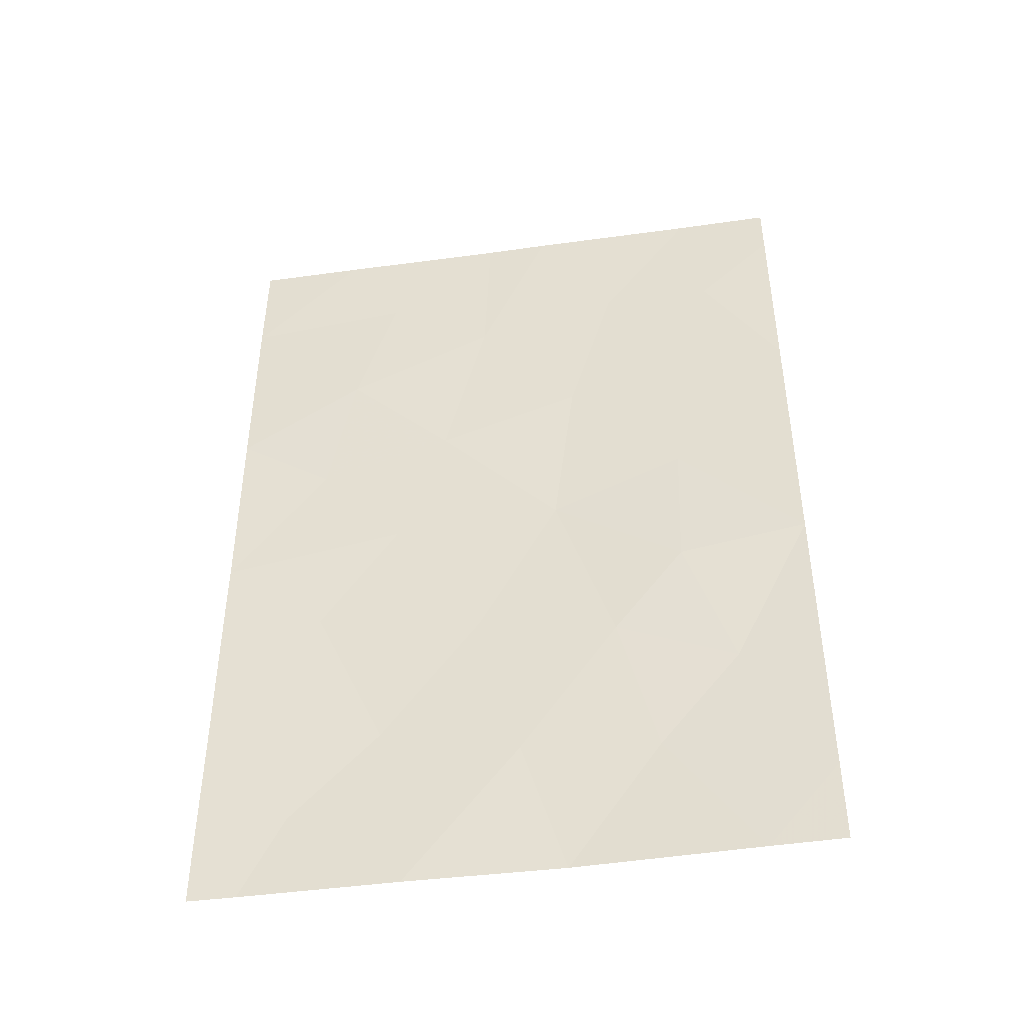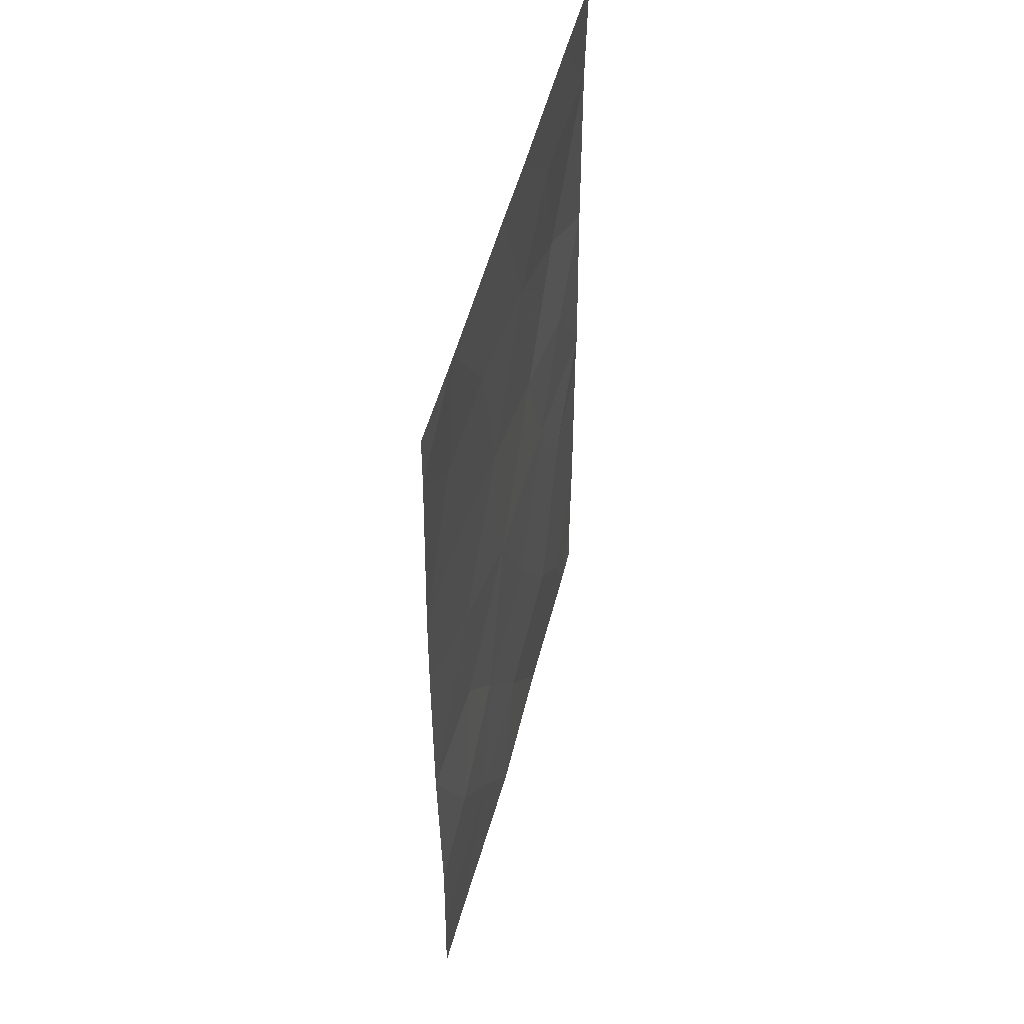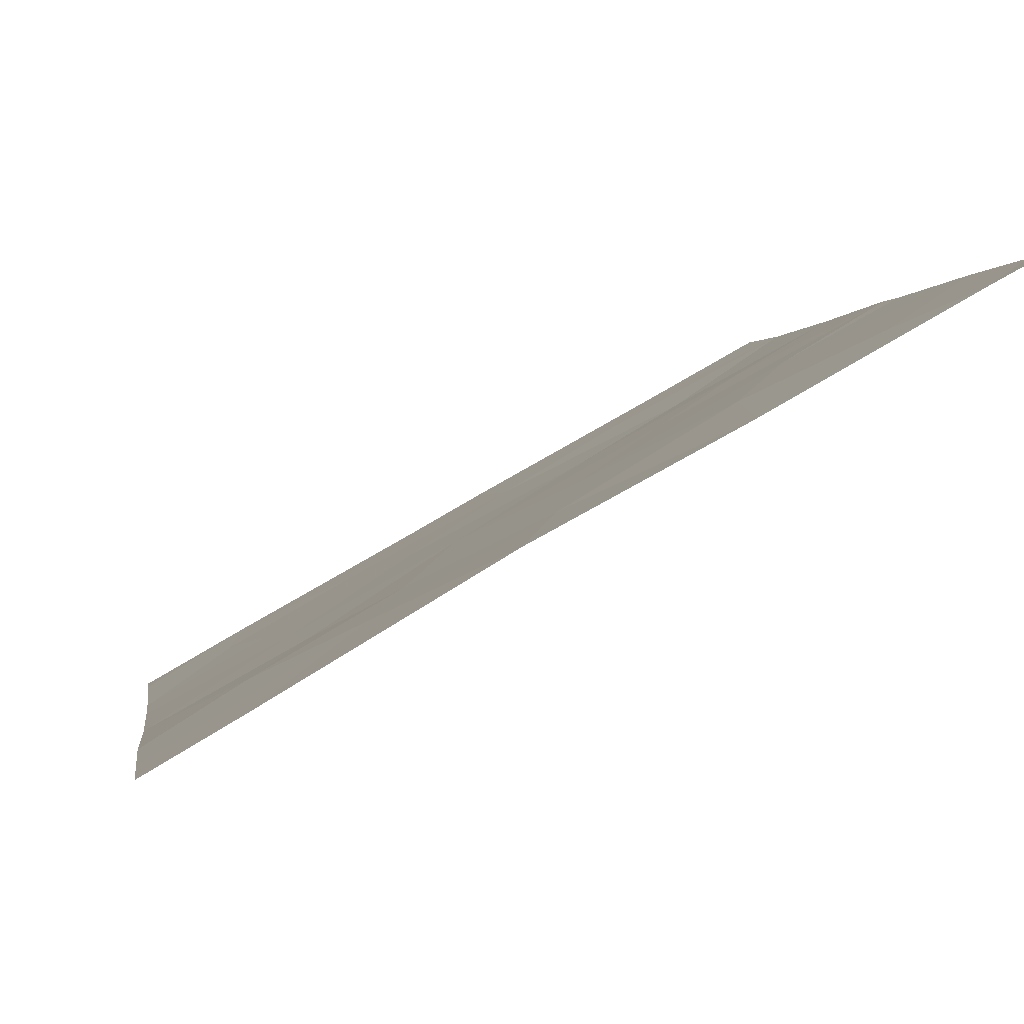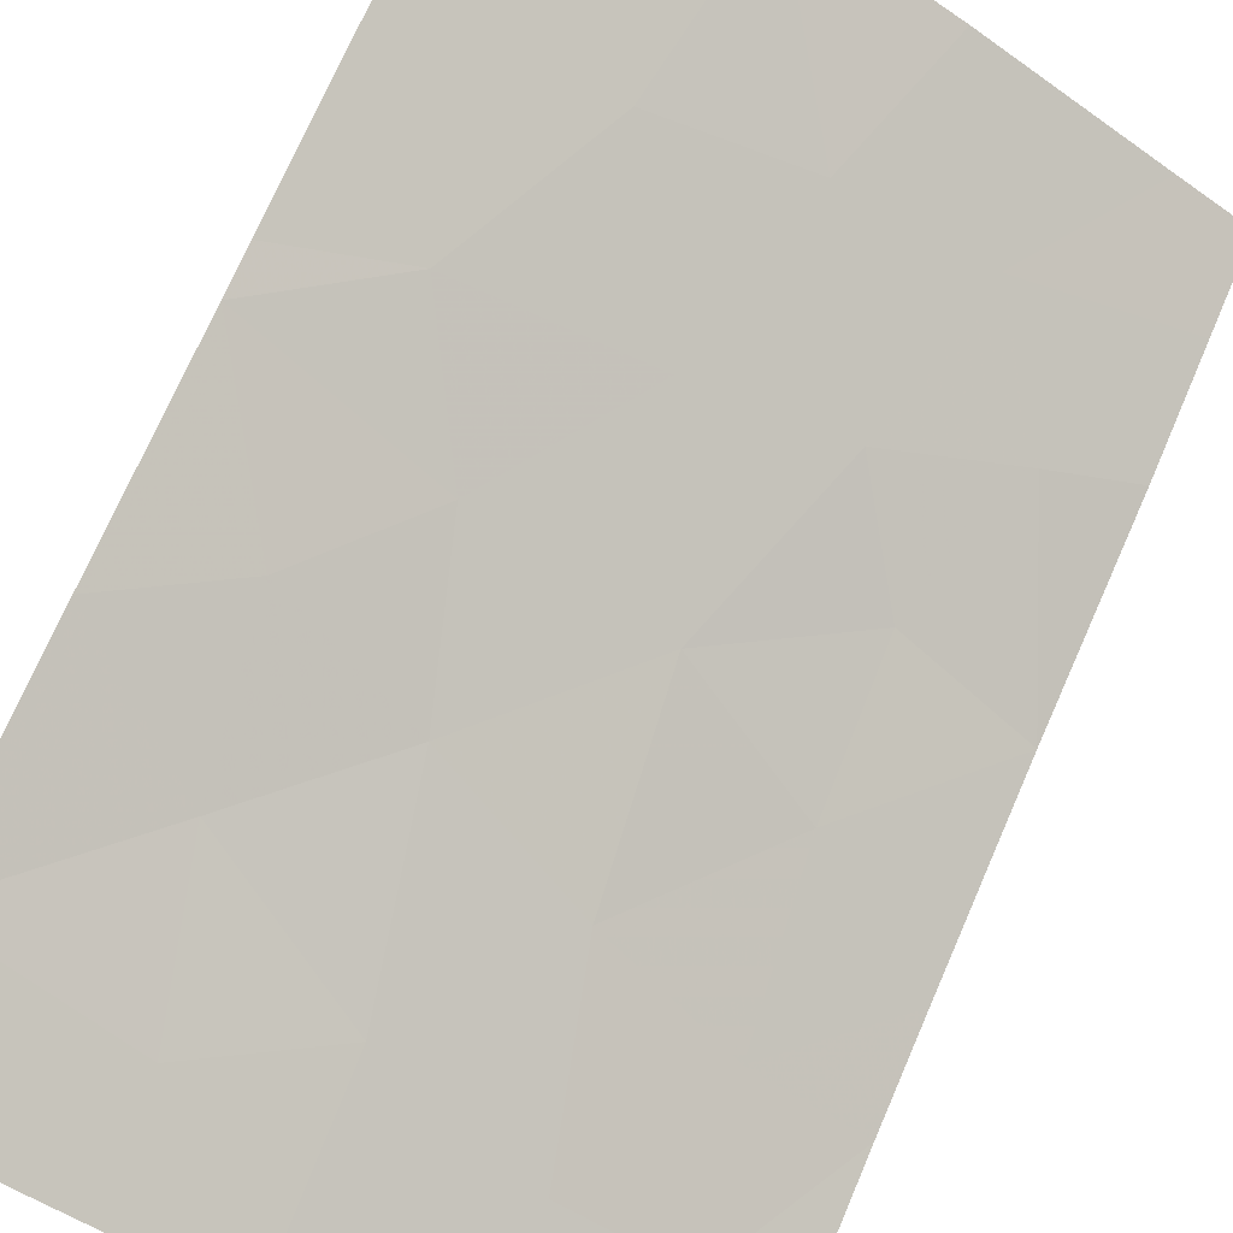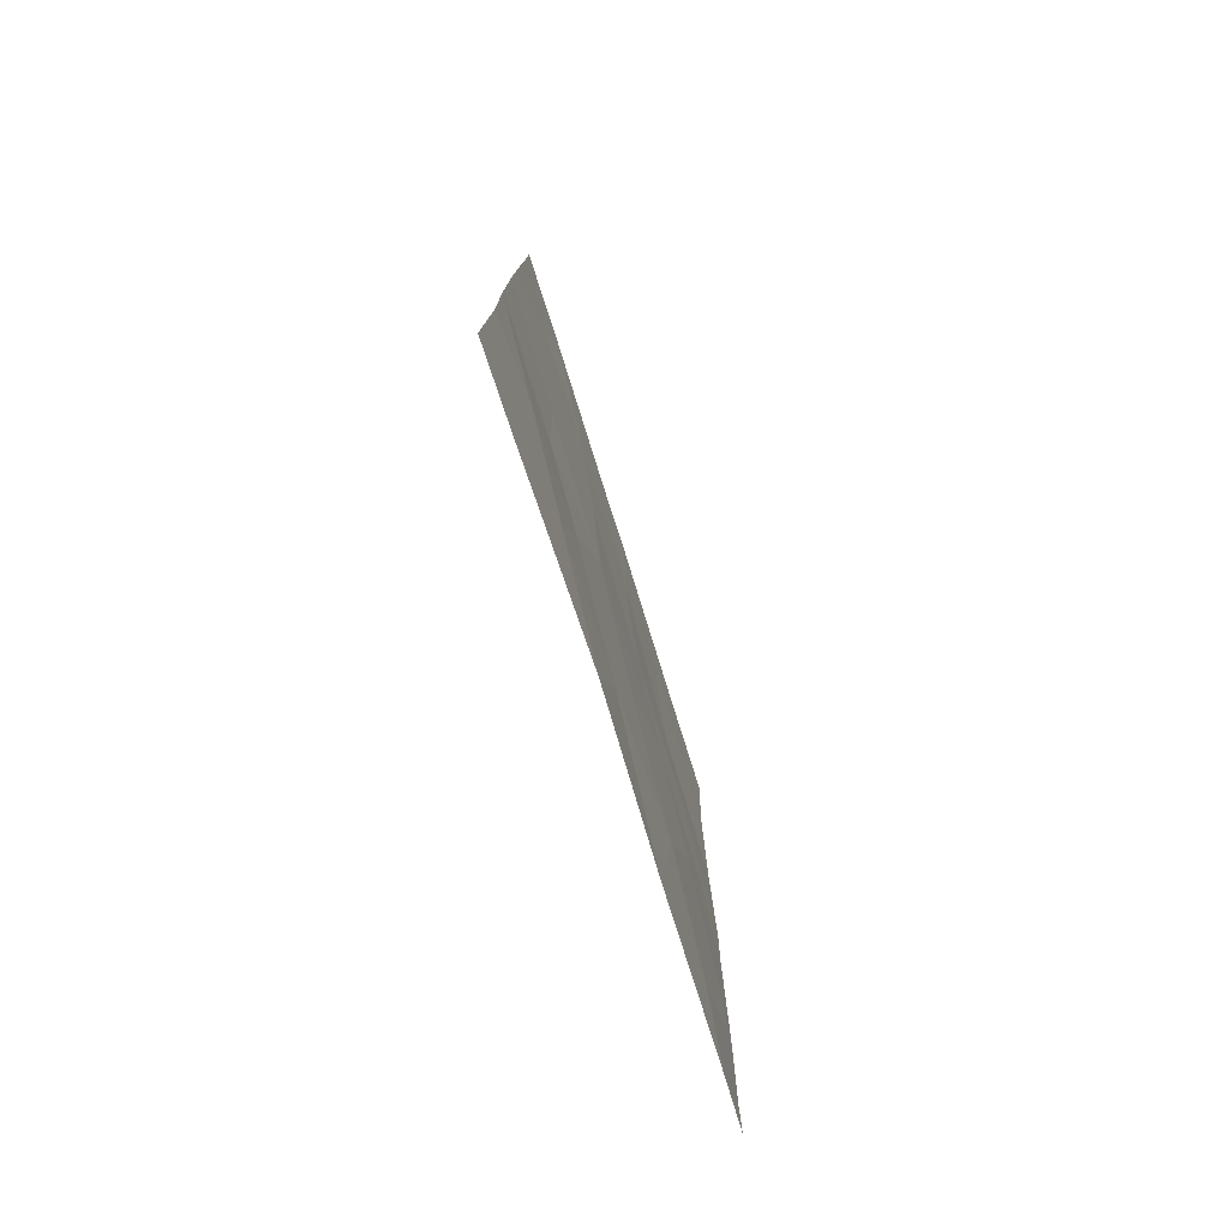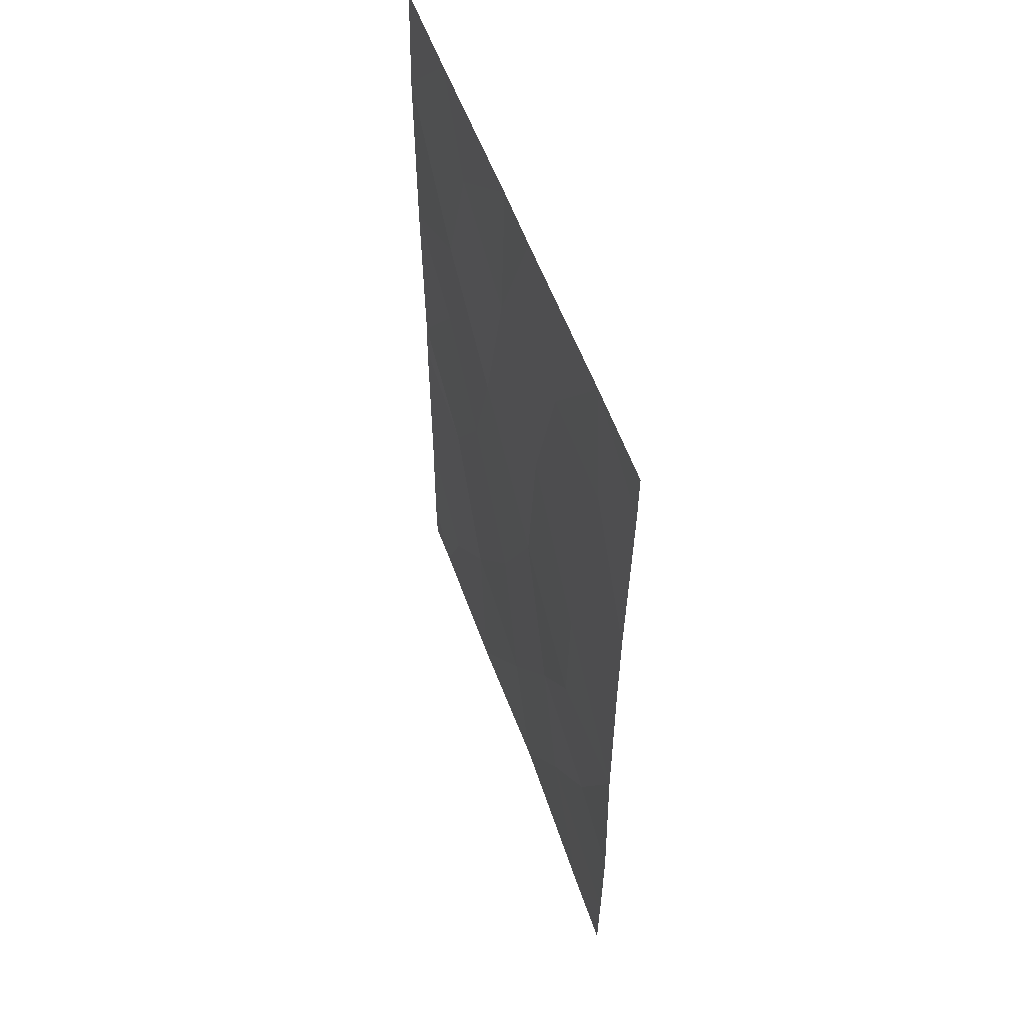
<metadata>
{"format":"obj","ext":"obj","renderer":"f3d","projection":"perspective","resolution":1024,"background":"white","views":[{"elev":-44.9,"azim":-20.3,"up":"+Z"},{"elev":51.2,"azim":74.6,"up":"+Z"},{"elev":-0.1,"azim":173.5,"up":"+Y"},{"elev":73.6,"azim":23.6,"up":"+Y"},{"elev":-78.2,"azim":78.0,"up":"+Z"},{"elev":55.2,"azim":41.2,"up":"+Z"}]}
</metadata>
<code>
v 22.25 67.91 -50
v 23.29 67.3 -48.29
v 25.12 66.22 -47.42
v 24.21 66.77 -46.99
v 18.16 70.16 -45.08
v 25.1 66.19 -42.5
v 23.69 67 -43.33
v 20.46 68.87 -50
v 21.74 68.17 -48.14
v 22.42 67.74 -41.73
v 25.1 66.19 -41.3
v 23.9 66.89 -41.33
v 19.55 69.31 -41.03
v 20.23 69 -44.15
v 22.18 67.9 -44.03
v 21.28 68.43 -45.96
v 18.16 70.17 -44.54
v 18.14 70.14 -39.49
v 20.02 69.1 -39.27
v 25.1 66.2 -50
v 24.29 66.68 -50
v 25.11 66.21 -48.89
v 18.16 70.17 -47.58
v 19.18 69.63 -48.89
v 18.7 69.87 -50
v 18.16 70.16 -49.3
v 18.16 70.17 -38
v 19.38 69.48 -38
v 18.16 70.17 -50
v 25.12 66.23 -38
v 25.12 66.23 -38.7
v 24.02 66.87 -38
v 18.15 70.15 -42.03
v 19.26 69.55 -42.87
v 22.95 67.45 -39.68
v 25.1 66.19 -44.89
v 22.08 67.96 -38
v 20.77 68.66 -42.38
v 21.34 68.38 -38
v 21.27 68.4 -40.11
v 22.84 67.52 -46.33
v 24.23 66.71 -39.69
v 20.17 69.09 -47.69
v 19.36 69.53 -45.63
v 23.63 67.03 -45.14
f 2 21 22
f 6 11 12
f 9 43 8
f 17 5 44
f 36 45 4
f 15 14 16
f 19 18 13
f 21 20 22
f 1 21 2
f 18 33 13
f 24 23 26
f 26 25 24
f 28 27 18
f 1 2 9
f 43 9 16
f 26 29 25
f 24 25 8
f 30 32 31
f 32 42 31
f 22 3 4
f 28 18 19
f 10 12 35
f 3 36 4
f 11 42 12
f 16 41 15
f 41 45 15
f 8 1 9
f 37 40 35
f 5 23 44
f 33 17 34
f 17 44 14
f 7 10 15
f 38 14 15
f 36 6 7
f 13 33 34
f 34 38 13
f 38 34 14
f 40 37 39
f 44 43 16
f 38 15 10
f 13 38 40
f 42 32 35
f 35 12 42
f 34 17 14
f 28 19 39
f 6 12 7
f 7 12 10
f 40 19 13
f 2 4 41
f 42 11 31
f 23 24 43
f 43 44 23
f 40 10 35
f 24 8 43
f 44 16 14
f 40 38 10
f 39 19 40
f 35 32 37
f 2 22 4
f 41 16 9
f 2 41 9
f 45 41 4
f 45 7 15
f 7 45 36

</code>
